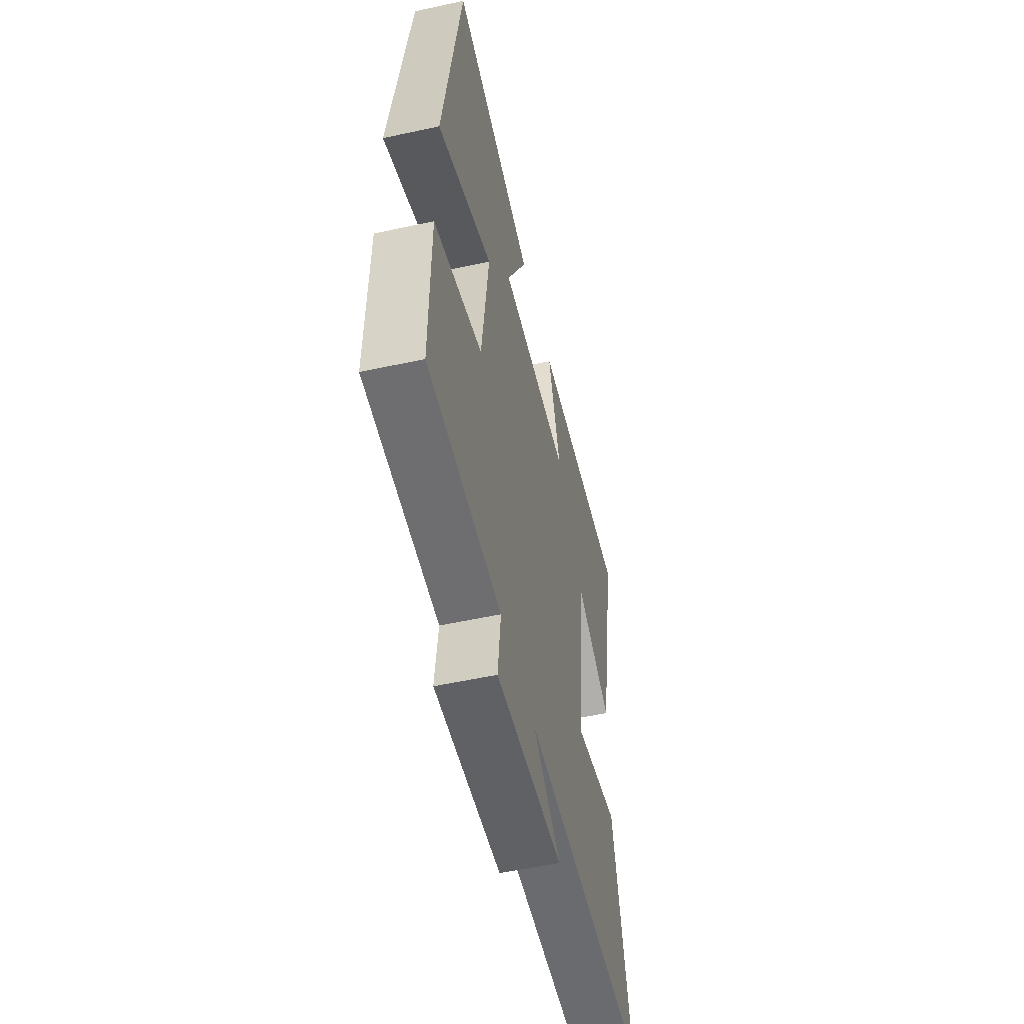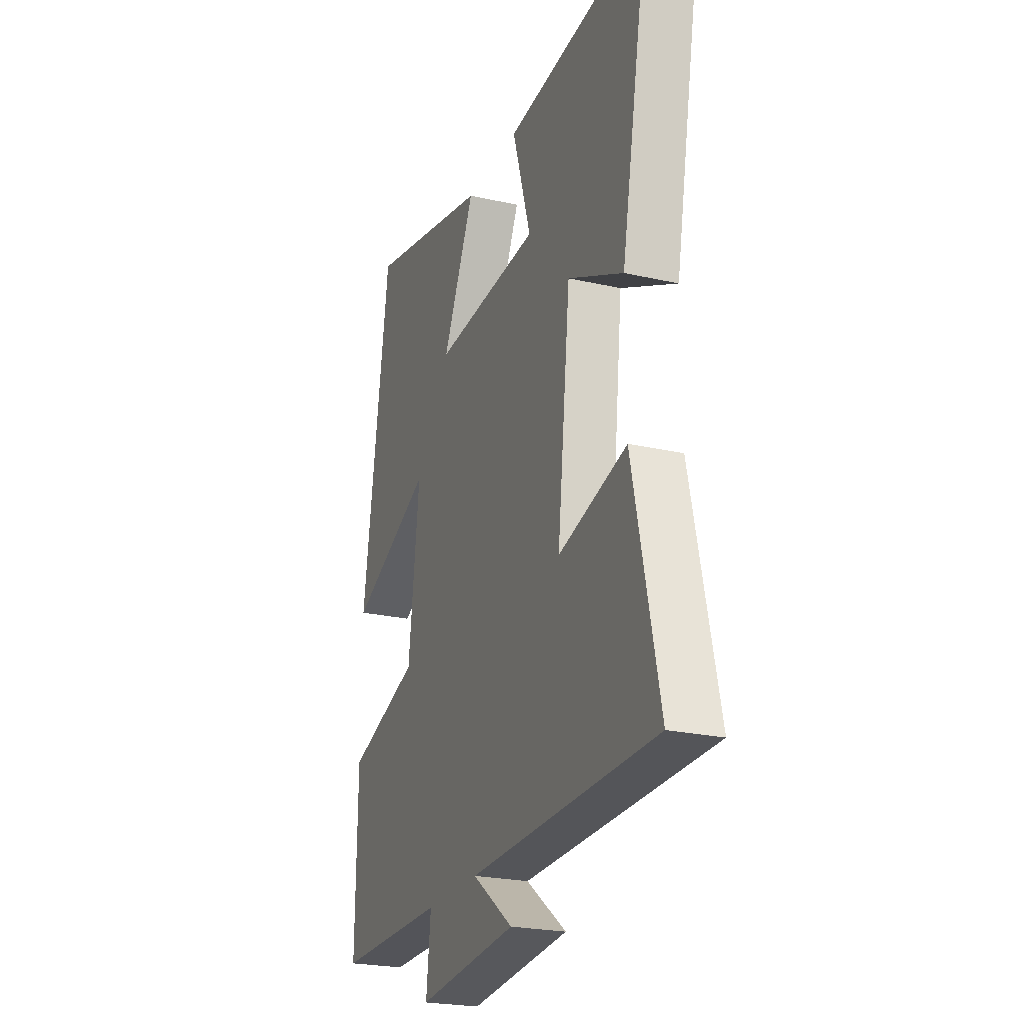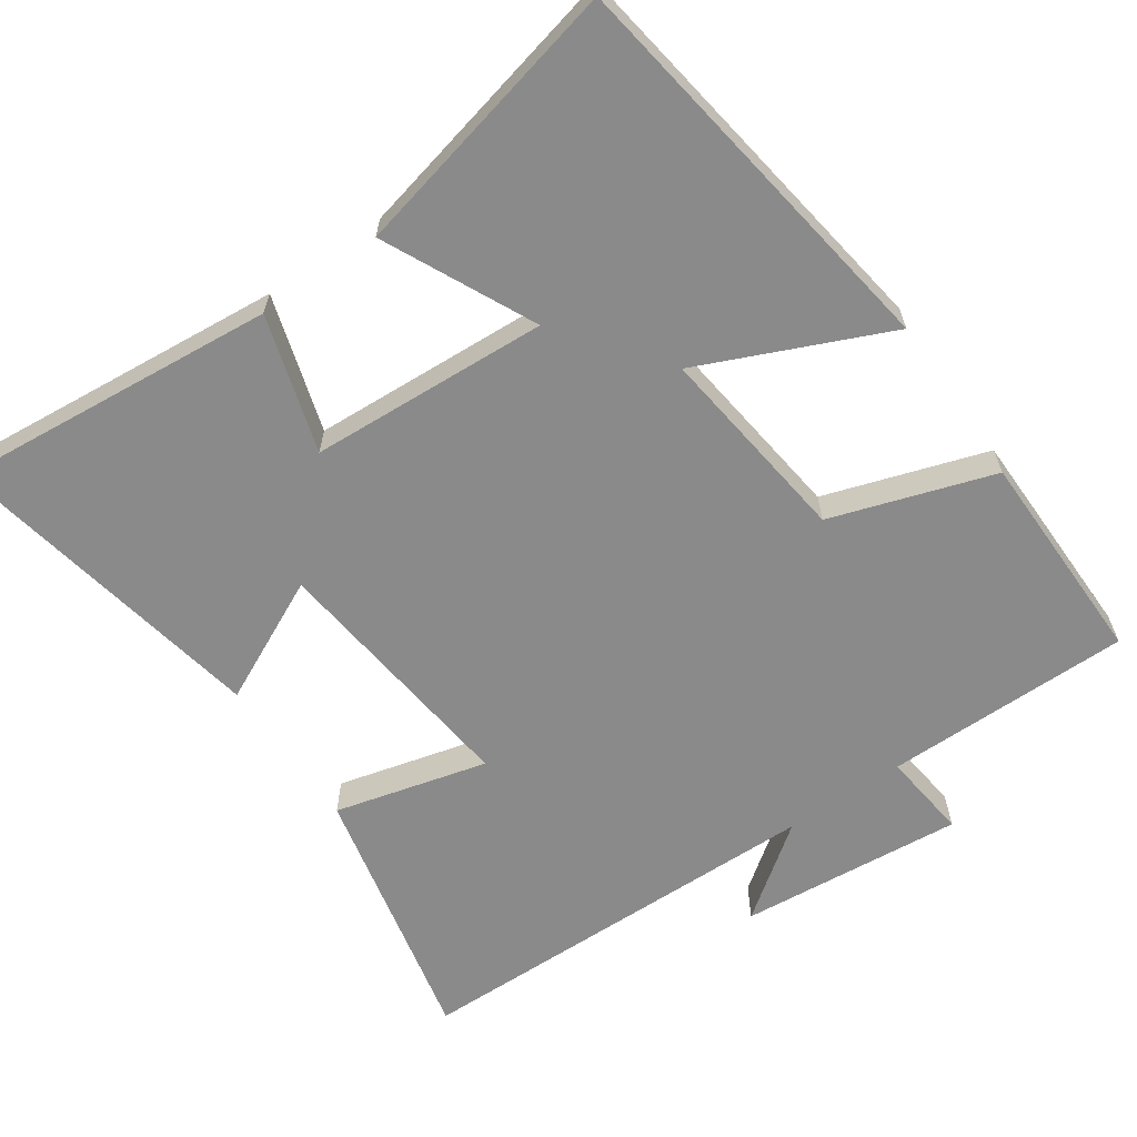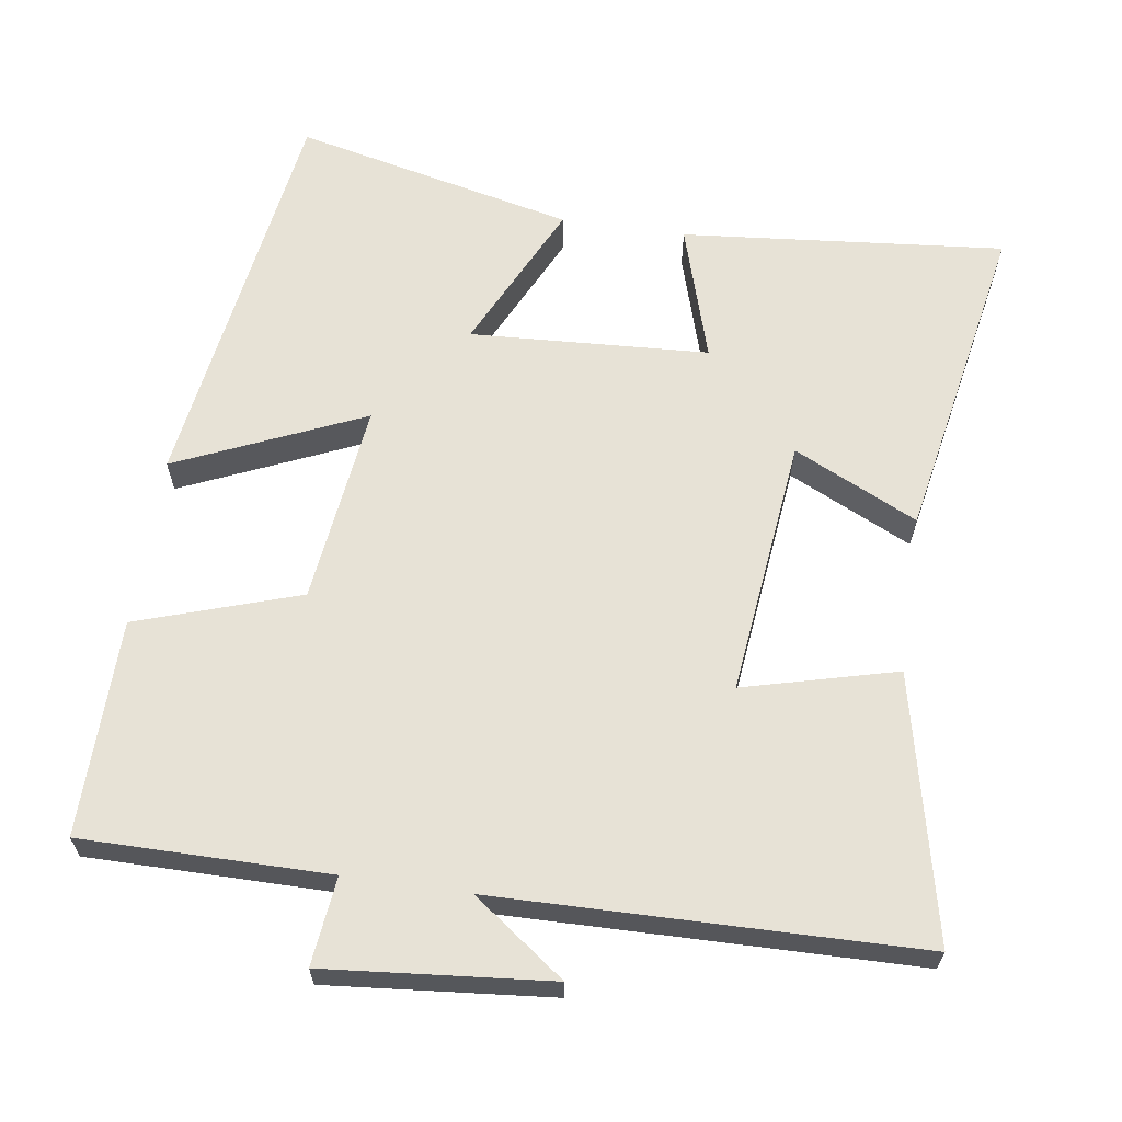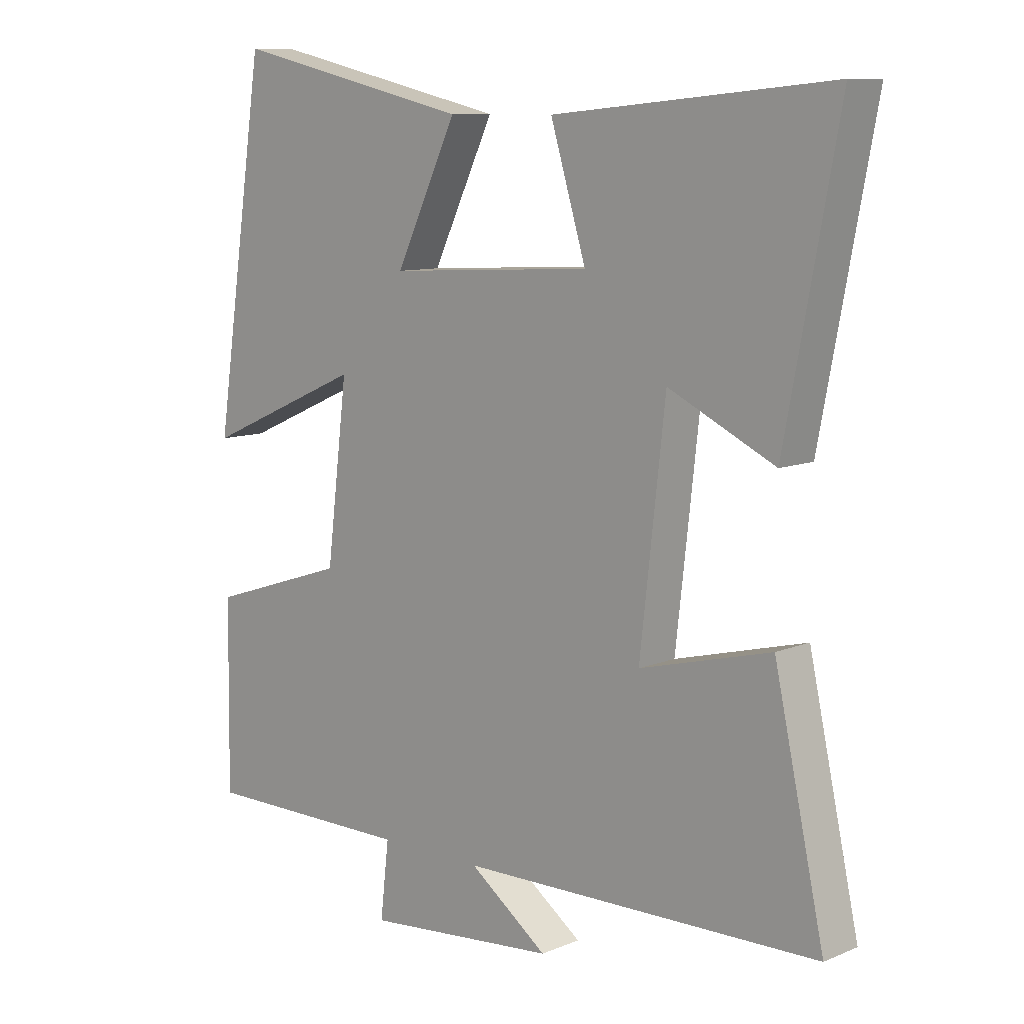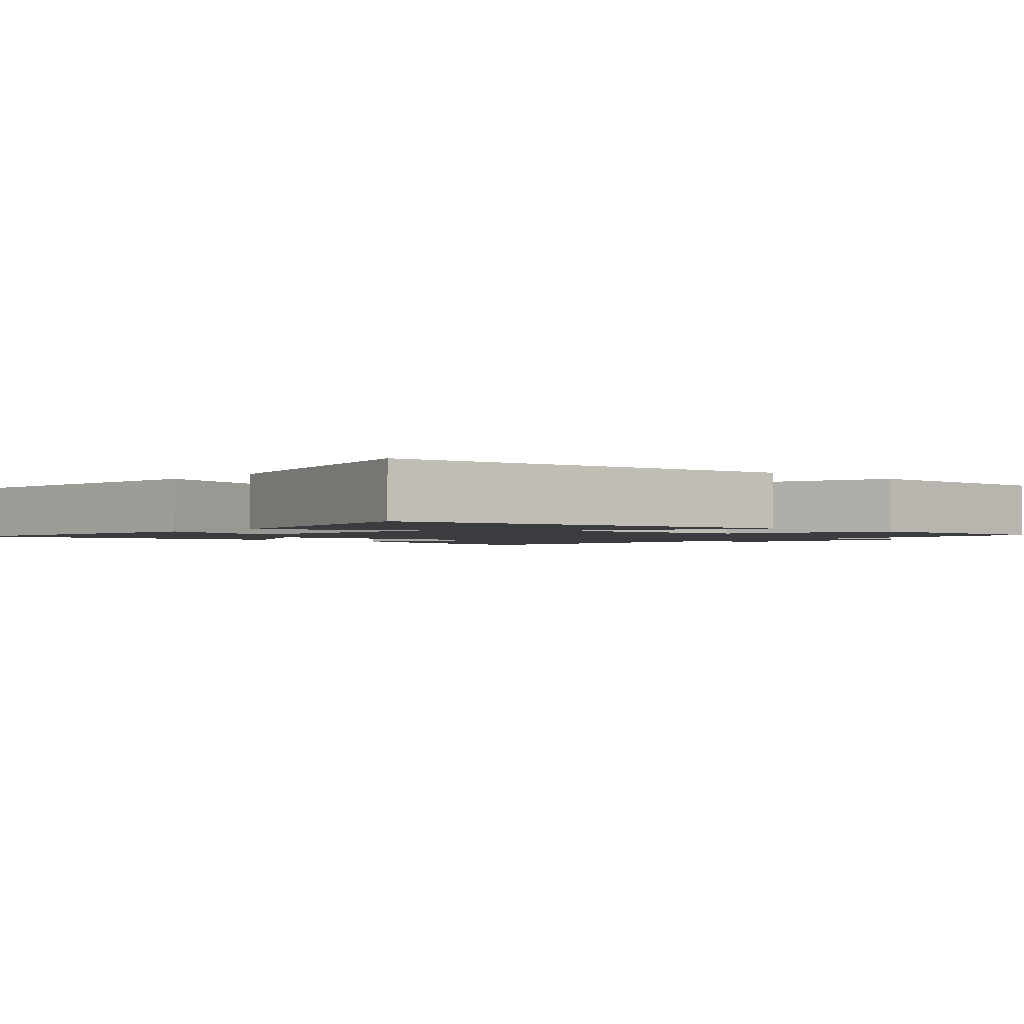
<metadata>
{"format":"obj","ext":"obj","renderer":"f3d","projection":"perspective","resolution":1024,"background":"white","views":[{"elev":-54.4,"azim":103.0,"up":"+Z"},{"elev":-23.7,"azim":-110.8,"up":"+Z"},{"elev":-63.4,"azim":34.6,"up":"+Y"},{"elev":63.5,"azim":-171.7,"up":"+Y"},{"elev":9.7,"azim":-136.8,"up":"+Z"},{"elev":-1.9,"azim":47.6,"up":"+Y"}]}
</metadata>
<code>
v 0.417 0.07 0.589
v 0.5 0.07 0.034
v 0.243 0.07 0.147
v 0.277 0.07 -0.129
v 0.5 0.07 -0.202
v 0.504 0.07 -0.5
v 0.165 0.07 -0.5
v 0.179 0.07 -0.621
v -0.129 0.07 -0.593
v -0.003 0.07 -0.5
v -0.58 0.07 -0.49
v -0.5 0.07 -0.126
v -0.29 0.07 -0.18
v -0.33 0.07 0.176
v -0.5 0.07 0.094
v -0.585 0.07 0.541
v -0.14 0.07 0.5
v -0.197 0.07 0.312
v 0.131 0.07 0.294
v 0.032 0.07 0.5
v 0.417 0 0.589
v 0.5 0 0.034
v 0.243 0 0.147
v 0.277 0 -0.129
v 0.5 0 -0.202
v 0.504 0 -0.5
v 0.165 0 -0.5
v 0.179 0 -0.621
v -0.129 0 -0.593
v -0.003 0 -0.5
v -0.58 0 -0.49
v -0.5 0 -0.126
v -0.29 0 -0.18
v -0.33 0 0.176
v -0.5 0 0.094
v -0.585 0 0.541
v -0.14 0 0.5
v -0.197 0 0.312
v 0.131 0 0.294
v 0.032 0 0.5
f 19 20 1 2
f 15 16 17 18
f 14 15 18
f 13 14 18 19
f 10 11 12 13
f 10 13 19
f 7 8 9 10
f 4 5 6 7
f 3 4 7 10
f 19 2 3
f 3 10 19
f 22 21 40 39
f 38 37 36 35
f 38 35 34
f 39 38 34 33
f 33 32 31 30
f 39 33 30
f 30 29 28 27
f 27 26 25 24
f 30 27 24 23
f 23 22 39
f 39 30 23
f 1 21 22 2
f 2 22 23 3
f 3 23 24 4
f 4 24 25 5
f 5 25 26 6
f 6 26 27 7
f 7 27 28 8
f 8 28 29 9
f 9 29 30 10
f 10 30 31 11
f 11 31 32 12
f 12 32 33 13
f 13 33 34 14
f 14 34 35 15
f 15 35 36 16
f 16 36 37 17
f 17 37 38 18
f 18 38 39 19
f 19 39 40 20
f 20 40 21 1

</code>
